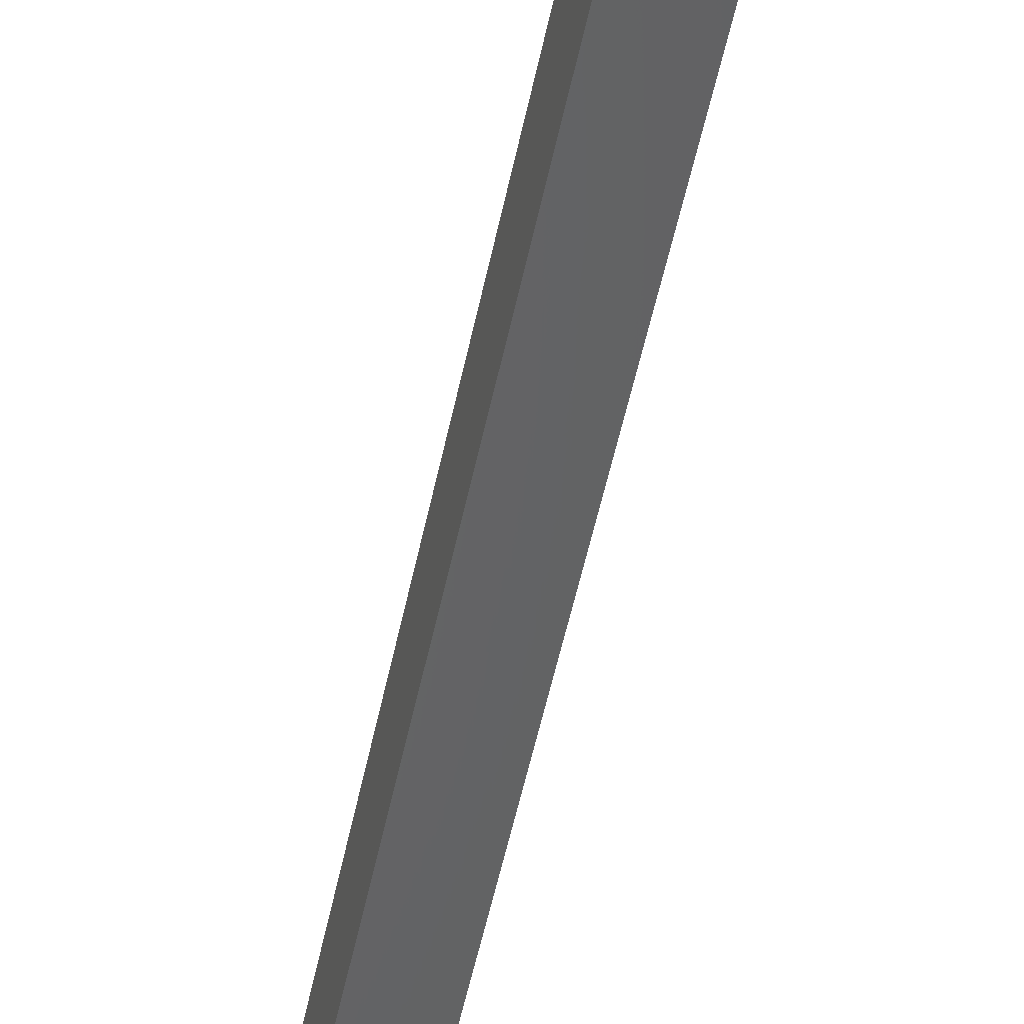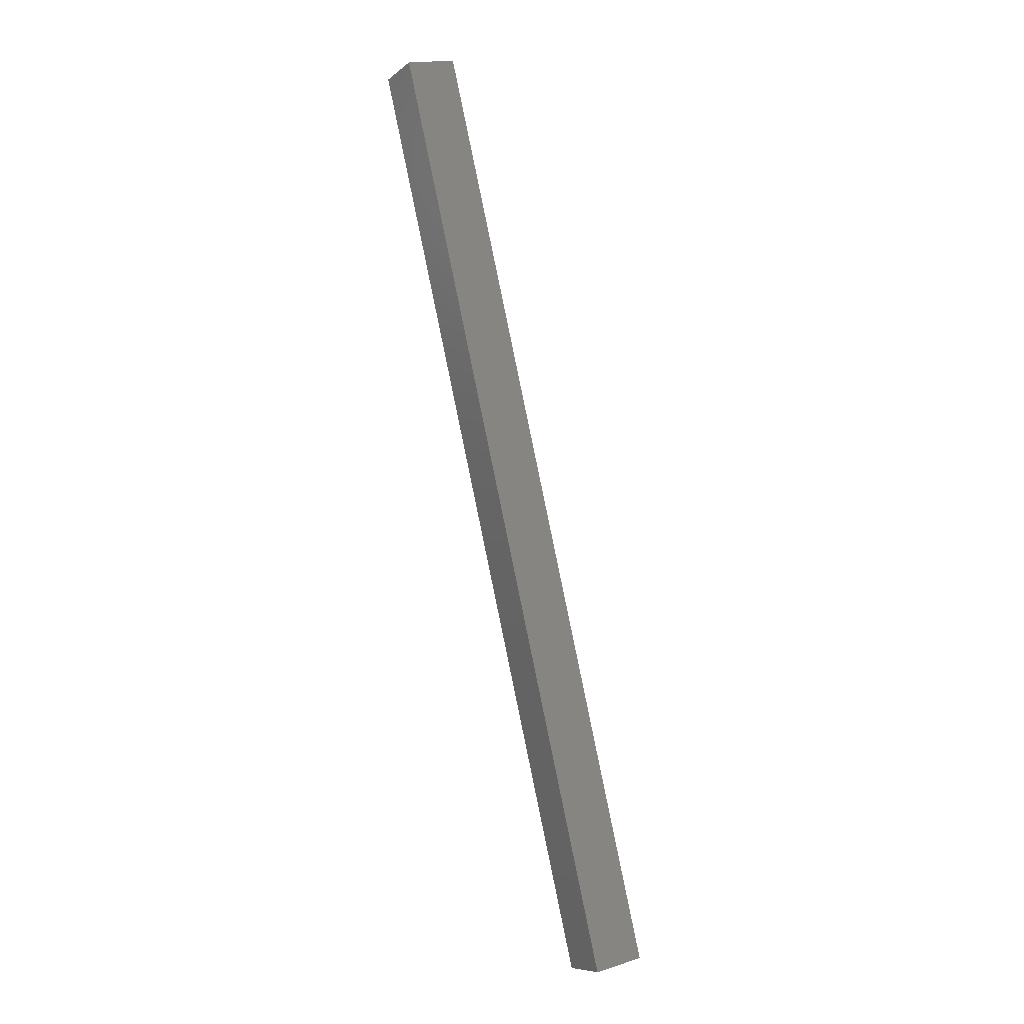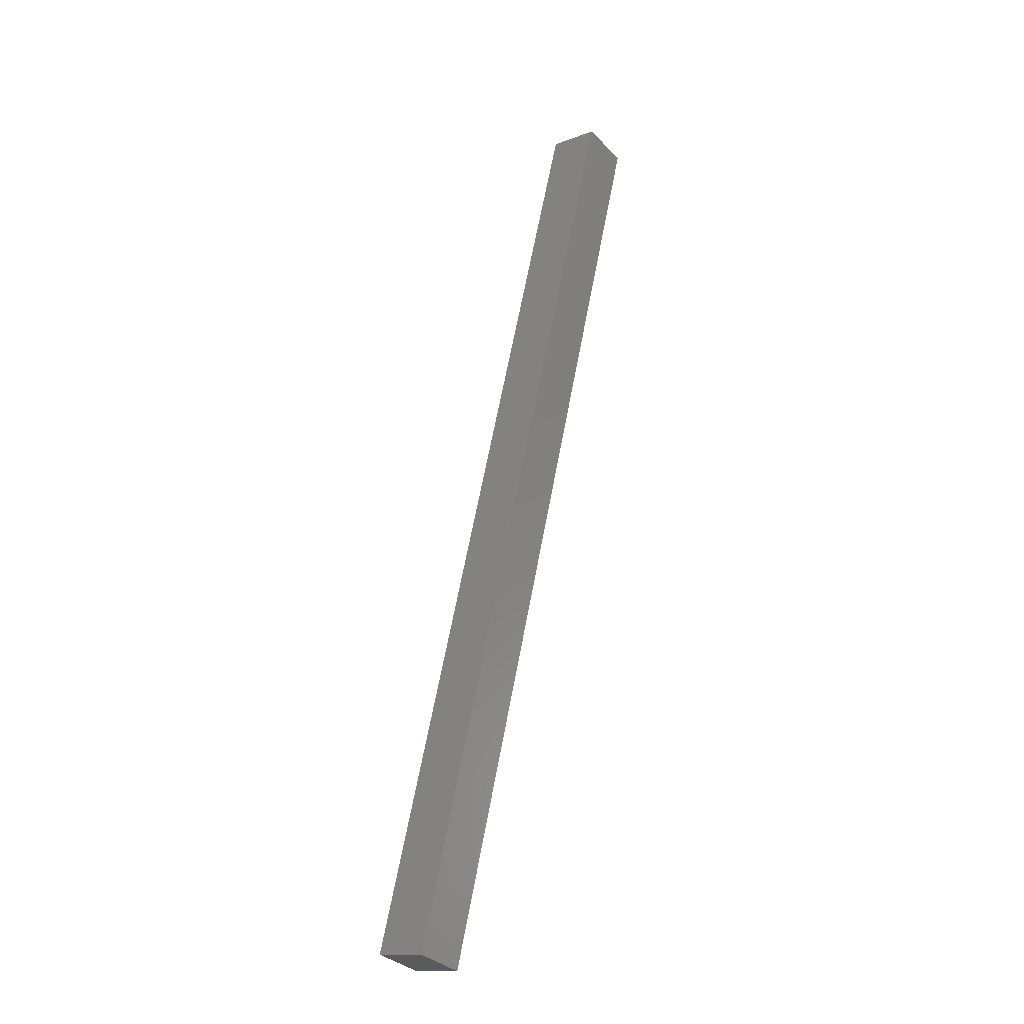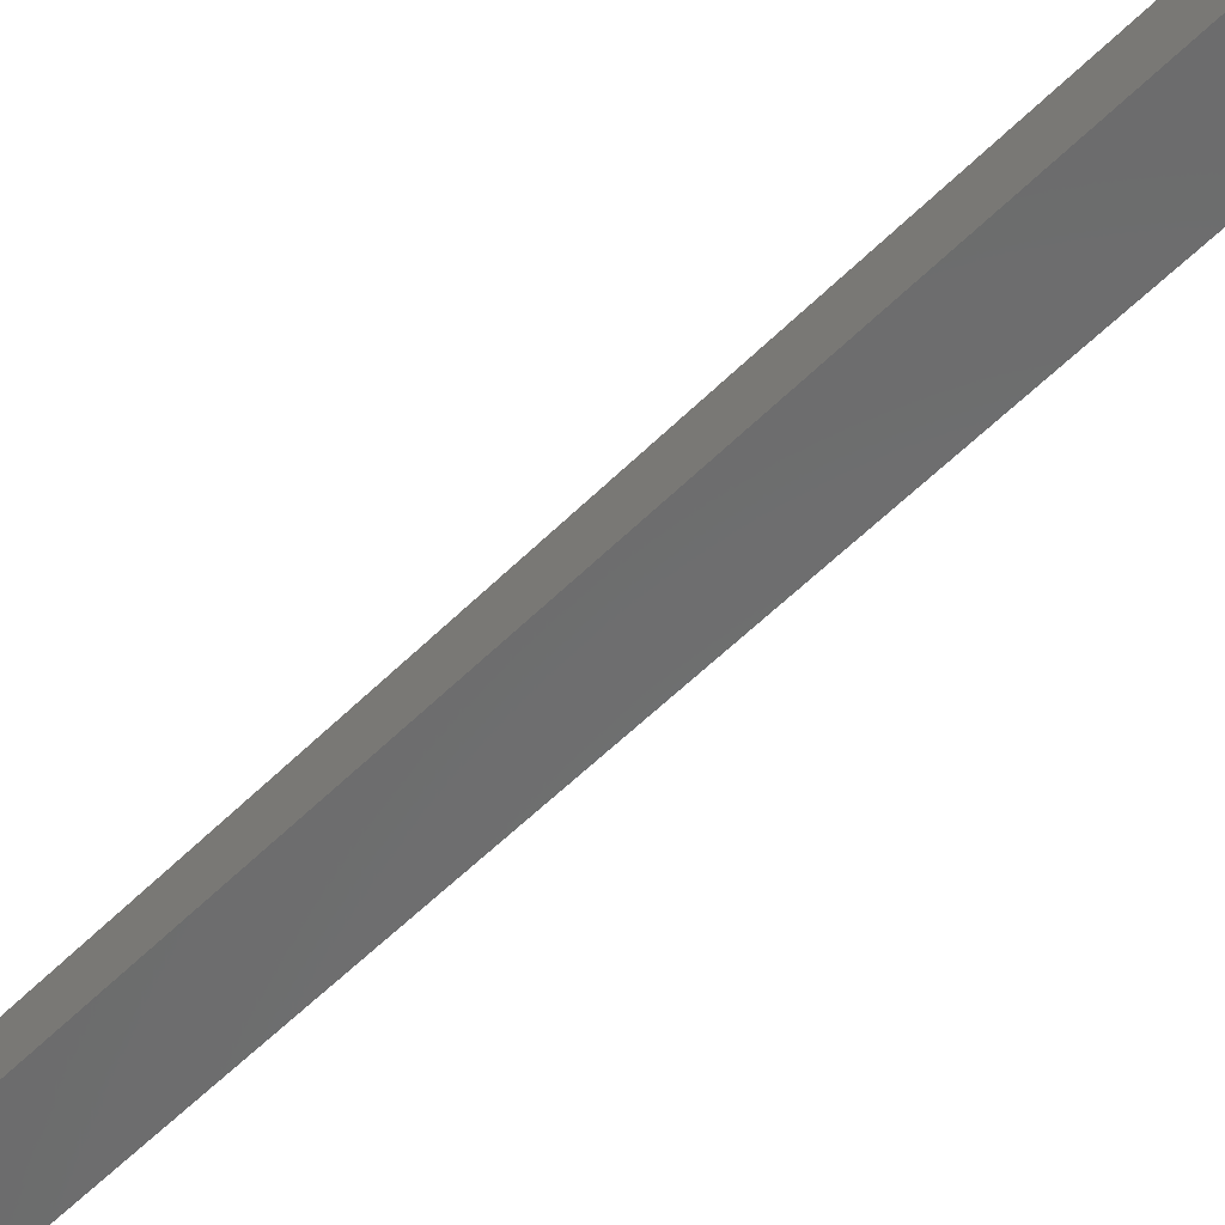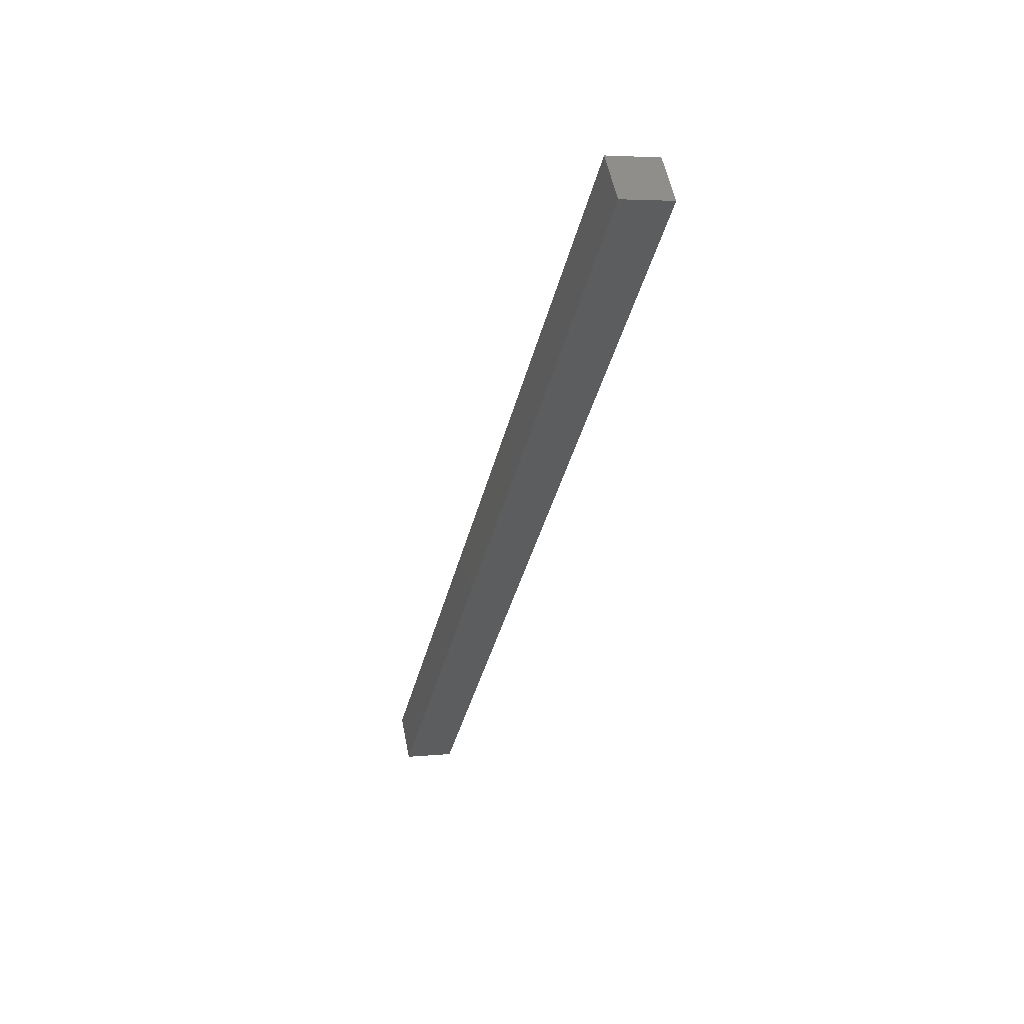
<metadata>
{"format":"stl","ext":"stl","renderer":"f3d","projection":"perspective","resolution":1024,"background":"white","views":[{"elev":-49.8,"azim":1.8,"up":"+Y"},{"elev":-8.8,"azim":158.4,"up":"+Z"},{"elev":-34.9,"azim":44.4,"up":"+Z"},{"elev":-55.0,"azim":150.5,"up":"+Y"},{"elev":55.4,"azim":-4.5,"up":"+Z"}]}
</metadata>
<code>
# stl→obj: 8 verts, 12 faces
v 9463 726.5 5226
v 9567 738.8 5672
v 9460 751.4 5226
v 9564 763.6 5672
v 9484 754.2 5221
v 9487 729.4 5221
v 9589 766.4 5666
v 9591 741.6 5666
f 1 2 3
f 3 2 4
f 3 5 1
f 1 5 6
f 3 4 5
f 5 4 7
f 8 7 2
f 2 7 4
f 1 6 2
f 2 6 8
f 7 8 5
f 5 8 6

</code>
